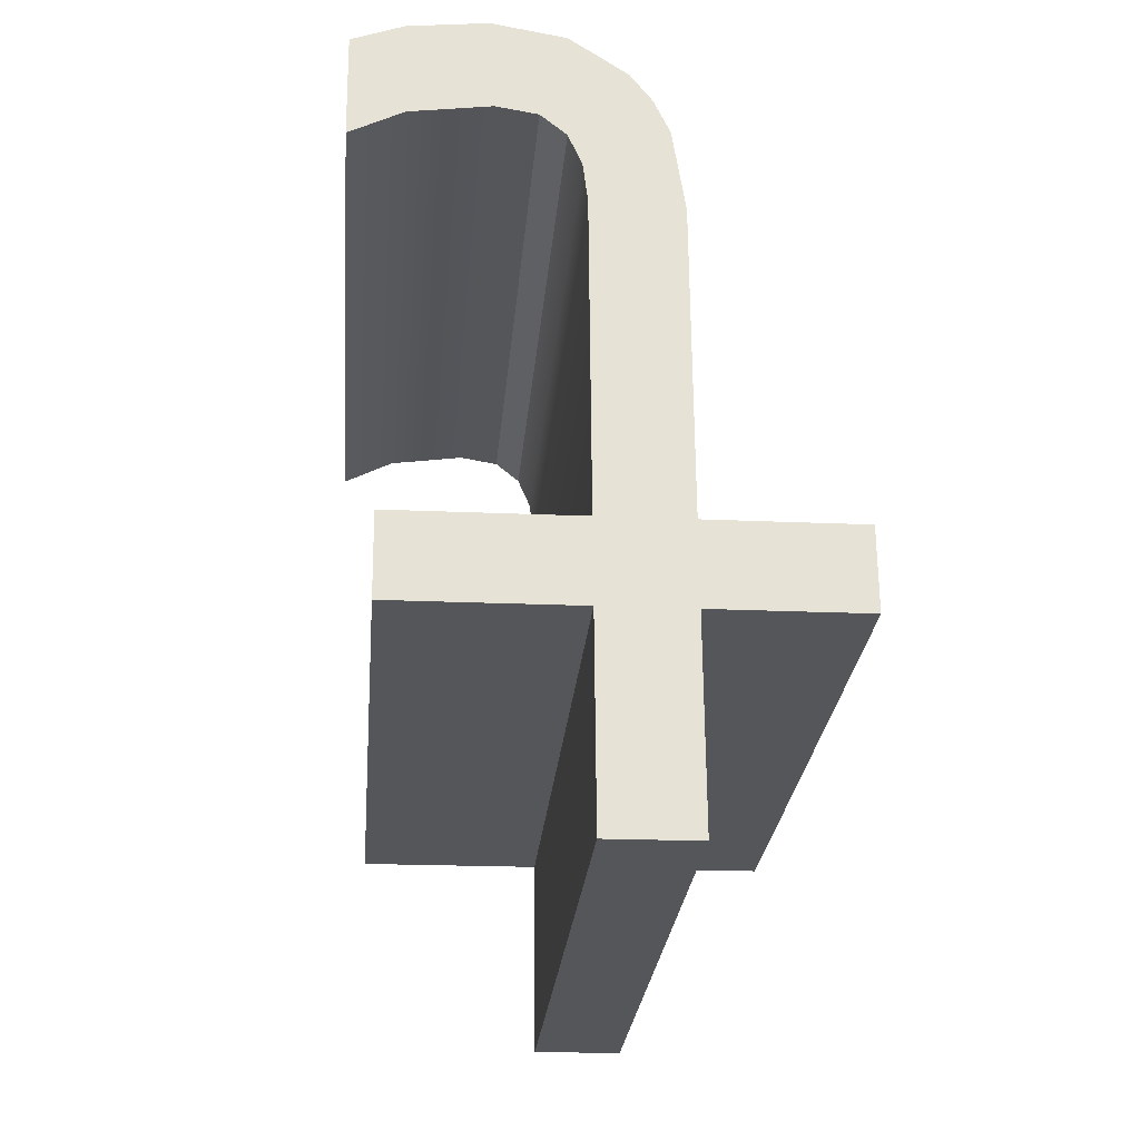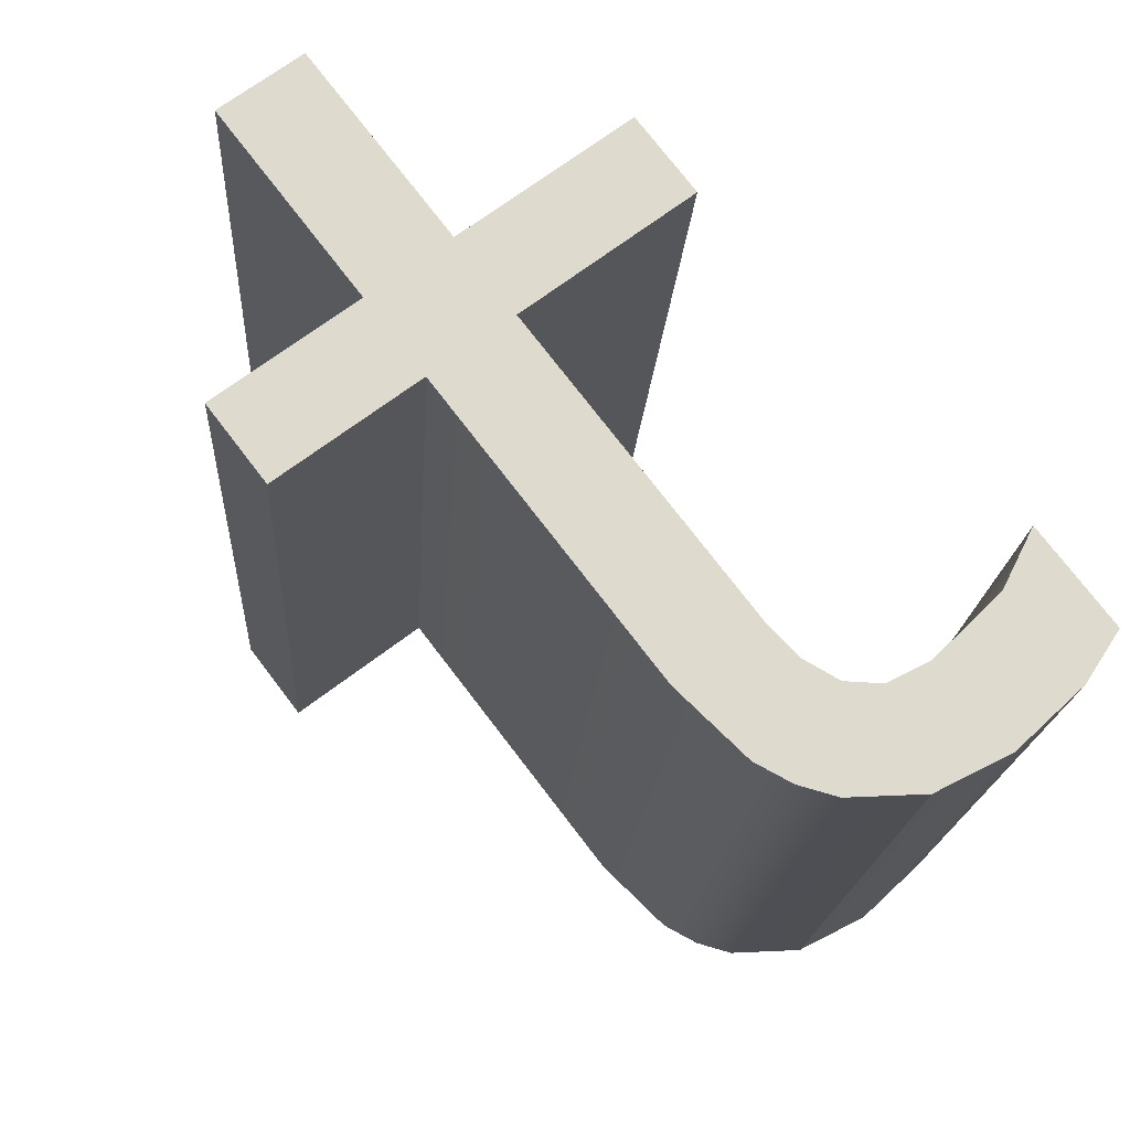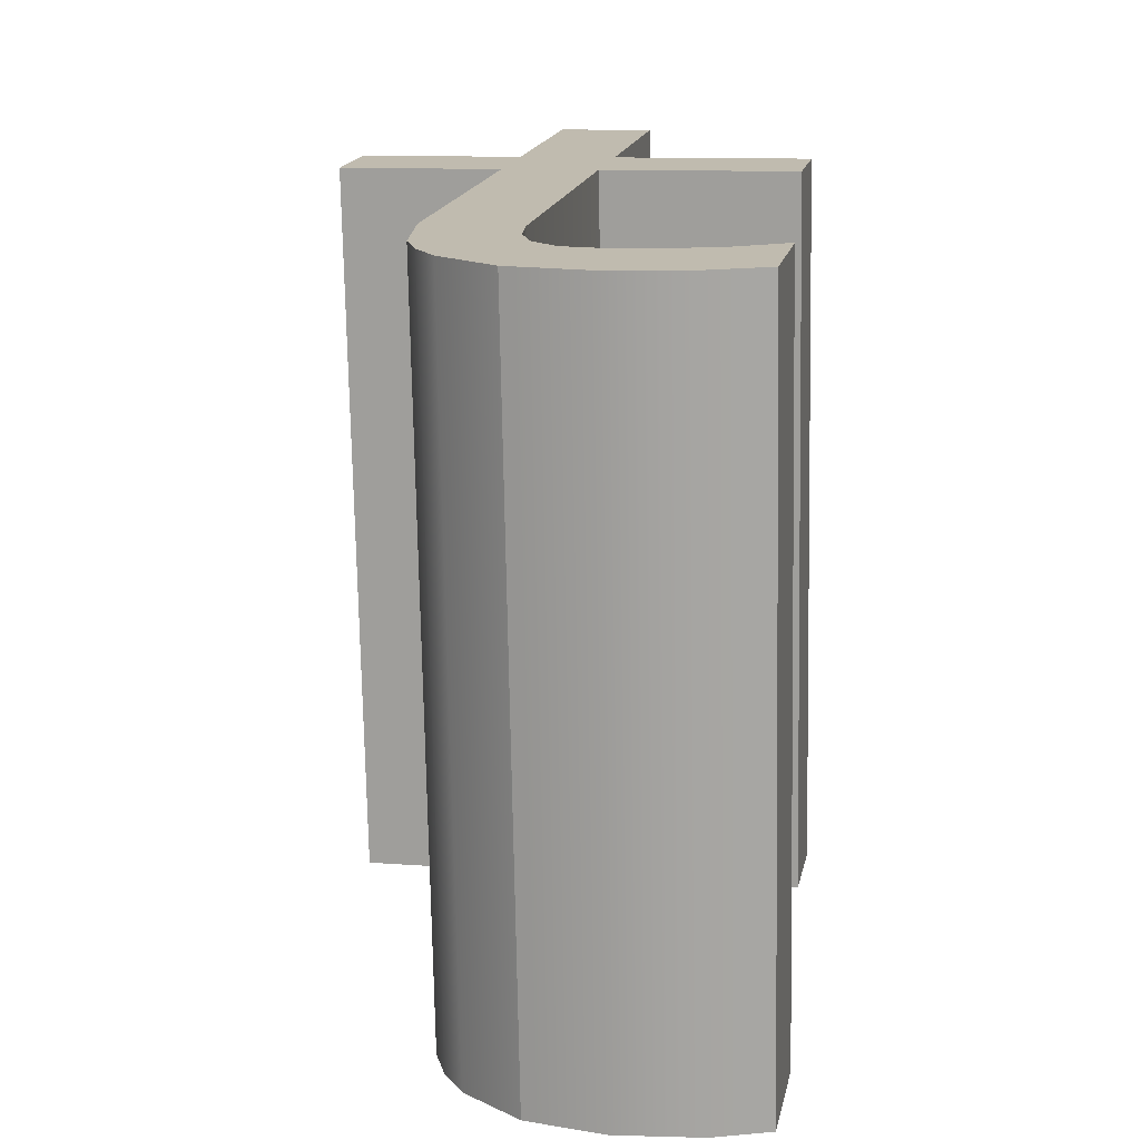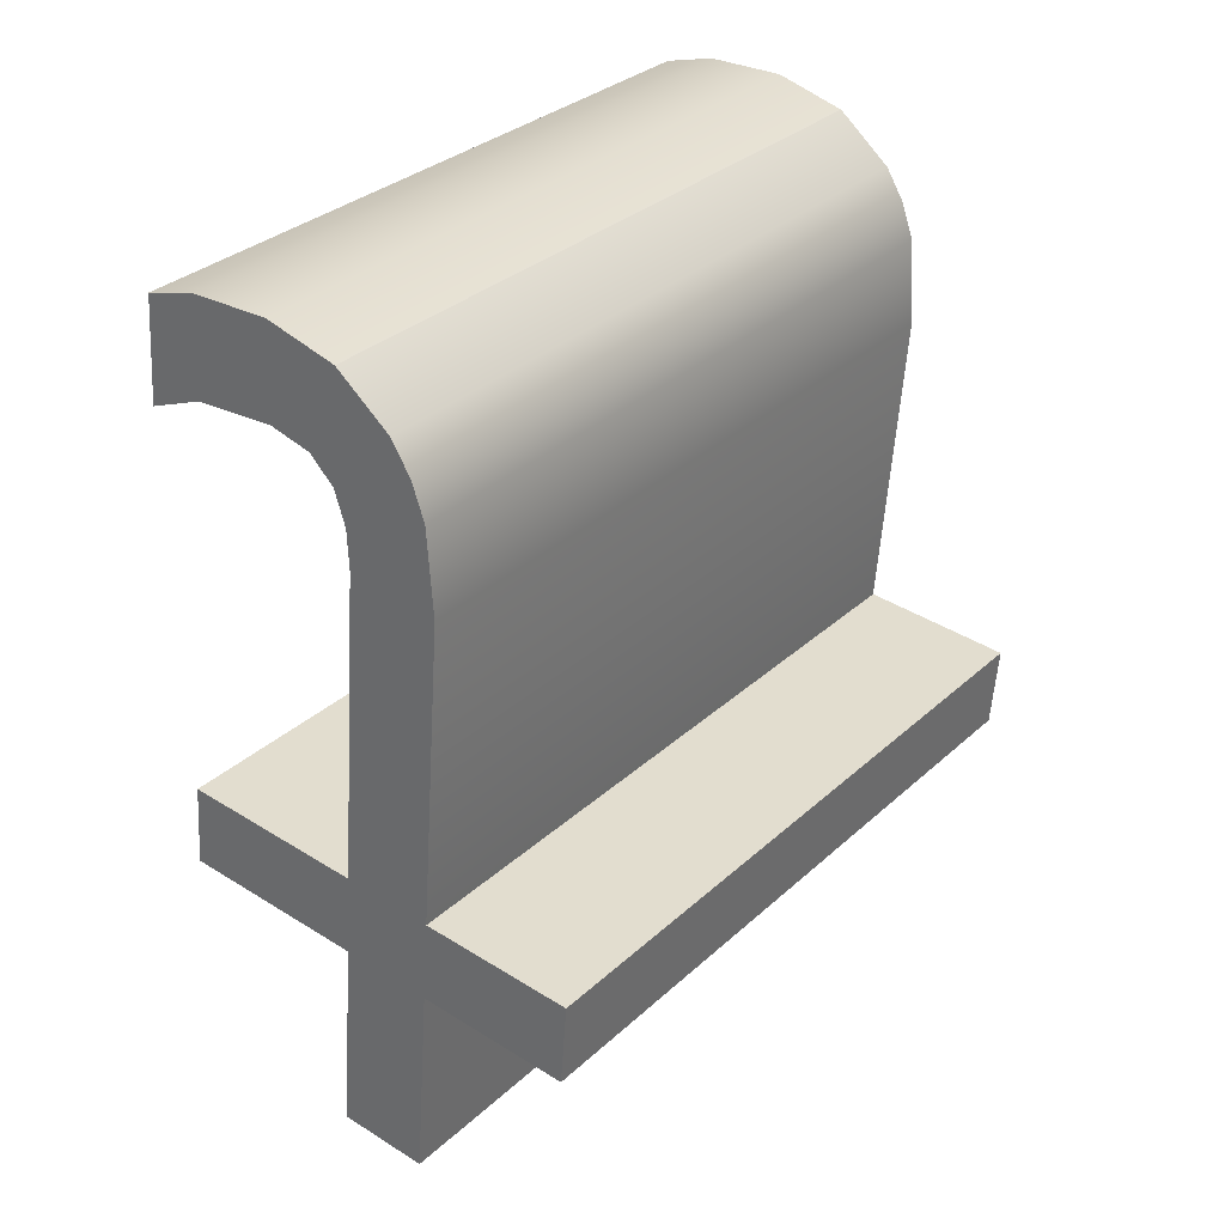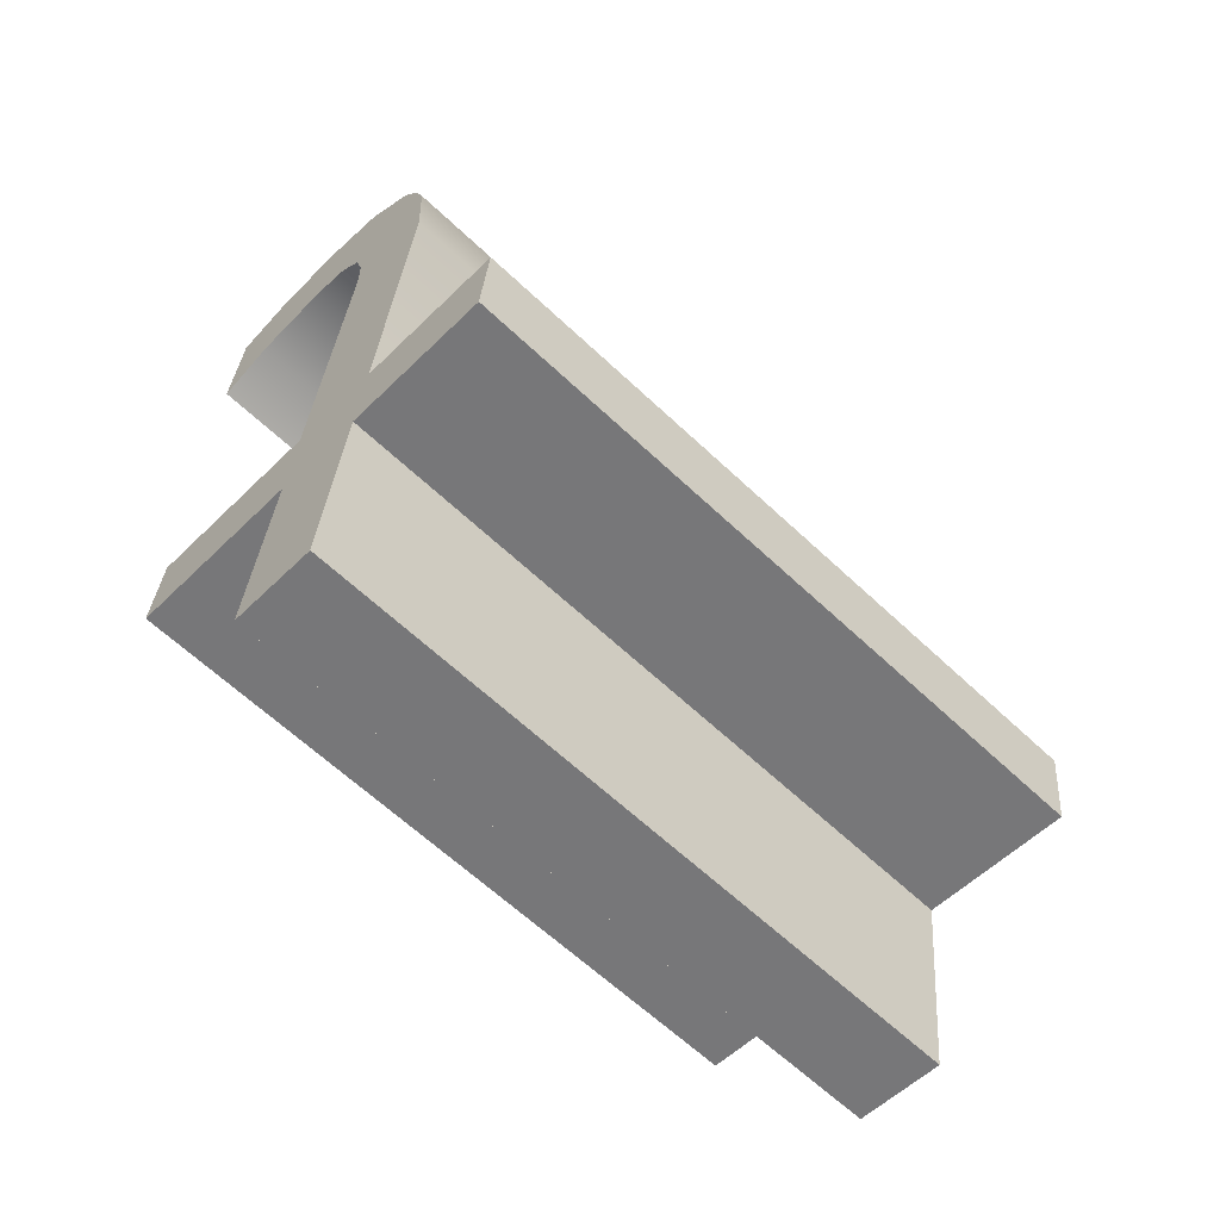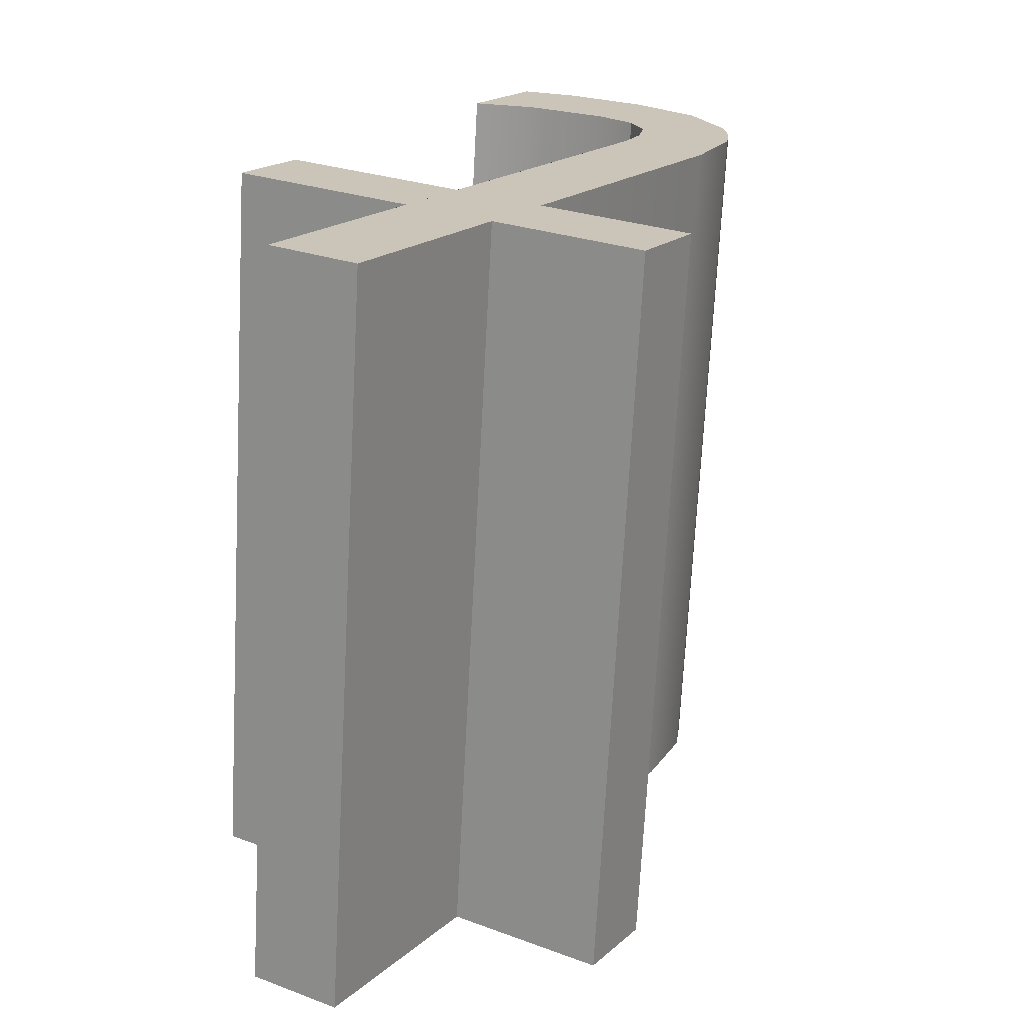
<metadata>
{"format":"obj","ext":"obj","renderer":"f3d","projection":"perspective","resolution":1024,"background":"white","views":[{"elev":-19.6,"azim":175.1,"up":"+Z"},{"elev":67.4,"azim":-37.6,"up":"+Y"},{"elev":10.8,"azim":11.0,"up":"+Y"},{"elev":38.8,"azim":-141.7,"up":"+Z"},{"elev":-53.8,"azim":-133.6,"up":"+Z"},{"elev":24.9,"azim":-148.3,"up":"+Y"}]}
</metadata>
<code>
o #ID1250
v 0.8734 0.02985 0.1979
v 0.8738 0.01716 0.1971
v 0.8738 0.0298 0.1984
v 0.8734 0.01722 0.1966
v 0.878 0.01816 0.1872
v 0.8746 0.018 0.1887
v 0.8746 0.01816 0.1872
v 0.878 0.018 0.1887
v 0.8746 0.01853 0.1835
v 0.8729 0.01816 0.1872
v 0.8729 0.01853 0.1835
v 0.8729 0.018 0.1887
v 0.8729 0.01743 0.1945
v 0.8732 0.01728 0.196
v 0.8734 0.01722 0.1966
v 0.8738 0.01716 0.1971
v 0.8746 0.01742 0.1946
v 0.8749 0.01709 0.1979
v 0.8747 0.01735 0.1953
v 0.8749 0.01729 0.1959
v 0.8762 0.01707 0.1981
v 0.8754 0.01725 0.1962
v 0.8762 0.01724 0.1964
v 0.8776 0.01726 0.1962
v 0.8777 0.01708 0.198
v 0.8786 0.01731 0.1957
v 0.8786 0.01711 0.1976
v 0.8701 0.018 0.1887
v 0.8701 0.01816 0.1872
v 0.8749 0.02973 0.1991
v 0.8749 0.01709 0.1979
v 0.8749 0.02973 0.1991
v 0.8746 0.03006 0.1958
v 0.8738 0.0298 0.1984
v 0.8747 0.02999 0.1965
v 0.8749 0.02993 0.1971
v 0.8762 0.0297 0.1994
v 0.8754 0.02989 0.1975
v 0.8762 0.02988 0.1976
v 0.8776 0.0299 0.1975
v 0.8777 0.02972 0.1992
v 0.8786 0.02994 0.197
v 0.8786 0.02975 0.1989
v 0.878 0.03064 0.19
v 0.8746 0.0308 0.1885
v 0.8746 0.03064 0.19
v 0.878 0.0308 0.1885
v 0.8732 0.02992 0.1973
v 0.8729 0.03064 0.19
v 0.8729 0.03007 0.1957
v 0.8729 0.0308 0.1885
v 0.8729 0.03117 0.1847
v 0.8746 0.03117 0.1847
v 0.8734 0.02985 0.1979
v 0.8701 0.0308 0.1885
v 0.8701 0.03064 0.19
v 0.8732 0.02992 0.1973
v 0.8732 0.01728 0.196
v 0.8786 0.02975 0.1989
v 0.8777 0.01708 0.198
v 0.8786 0.01711 0.1976
v 0.8777 0.02972 0.1992
v 0.8762 0.01707 0.1981
v 0.8762 0.0297 0.1994
v 0.8749 0.01709 0.1979
v 0.8749 0.02973 0.1991
v 0.8729 0.03007 0.1957
v 0.8729 0.01743 0.1945
v 0.8729 0.03064 0.19
v 0.8729 0.018 0.1887
v 0.8729 0.03064 0.19
v 0.8701 0.018 0.1887
v 0.8729 0.018 0.1887
v 0.8701 0.03064 0.19
v 0.8701 0.0308 0.1885
v 0.8701 0.018 0.1887
v 0.8701 0.03064 0.19
v 0.8701 0.01816 0.1872
v 0.8701 0.0308 0.1885
v 0.8729 0.01816 0.1872
v 0.8701 0.01816 0.1872
v 0.8729 0.0308 0.1885
v 0.8729 0.0308 0.1885
v 0.8729 0.01853 0.1835
v 0.8729 0.01816 0.1872
v 0.8729 0.03117 0.1847
v 0.8729 0.03117 0.1847
v 0.8746 0.01853 0.1835
v 0.8729 0.01853 0.1835
v 0.8746 0.03117 0.1847
v 0.8746 0.01853 0.1835
v 0.8746 0.0308 0.1885
v 0.8746 0.01816 0.1872
v 0.8746 0.03117 0.1847
v 0.8746 0.0308 0.1885
v 0.878 0.01816 0.1872
v 0.8746 0.01816 0.1872
v 0.878 0.0308 0.1885
v 0.878 0.01816 0.1872
v 0.878 0.03064 0.19
v 0.878 0.018 0.1887
v 0.878 0.0308 0.1885
v 0.878 0.03064 0.19
v 0.8746 0.018 0.1887
v 0.878 0.018 0.1887
v 0.8746 0.03064 0.19
v 0.8746 0.01742 0.1946
v 0.8746 0.03064 0.19
v 0.8746 0.03006 0.1958
v 0.8746 0.018 0.1887
v 0.8747 0.02999 0.1965
v 0.8747 0.01735 0.1953
v 0.8749 0.02993 0.1971
v 0.8749 0.01729 0.1959
v 0.8749 0.02993 0.1971
v 0.8754 0.01725 0.1962
v 0.8749 0.01729 0.1959
v 0.8754 0.02989 0.1975
v 0.8754 0.02989 0.1975
v 0.8762 0.01724 0.1964
v 0.8754 0.01725 0.1962
v 0.8762 0.02988 0.1976
v 0.8776 0.01726 0.1962
v 0.8776 0.0299 0.1975
v 0.8786 0.01731 0.1957
v 0.8786 0.02994 0.197
v 0.8786 0.01731 0.1957
v 0.8786 0.02975 0.1989
v 0.8786 0.01711 0.1976
v 0.8786 0.02994 0.197
f 1 2 3
f 3 2 1
f 2 1 4
f 4 1 2
f 5 6 7
f 7 6 5
f 6 5 8
f 8 5 6
f 9 10 11
f 11 10 9
f 10 9 12
f 12 9 10
f 12 9 13
f 13 9 12
f 13 9 14
f 14 9 13
f 14 9 15
f 15 9 14
f 15 9 16
f 16 9 15
f 16 9 17
f 17 9 16
f 16 17 18
f 18 17 16
f 17 9 7
f 7 9 17
f 17 7 6
f 6 7 17
f 18 17 19
f 19 17 18
f 18 19 20
f 20 19 18
f 18 20 21
f 21 20 18
f 21 20 22
f 22 20 21
f 21 22 23
f 23 22 21
f 21 23 24
f 24 23 21
f 21 24 25
f 25 24 21
f 25 24 26
f 26 24 25
f 25 26 27
f 27 26 25
f 10 28 29
f 29 28 10
f 28 10 12
f 12 10 28
f 30 2 31
f 31 2 30
f 2 30 3
f 3 30 2
f 32 33 34
f 34 33 32
f 33 32 35
f 35 32 33
f 35 32 36
f 36 32 35
f 36 32 37
f 37 32 36
f 36 37 38
f 38 37 36
f 38 37 39
f 39 37 38
f 39 37 40
f 40 37 39
f 40 37 41
f 41 37 40
f 40 41 42
f 42 41 40
f 42 41 43
f 43 41 42
f 44 45 46
f 46 45 44
f 45 44 47
f 47 44 45
f 48 49 50
f 50 49 48
f 49 48 51
f 51 48 49
f 51 48 52
f 52 48 51
f 52 48 53
f 53 48 52
f 53 48 54
f 54 48 53
f 53 54 34
f 34 54 53
f 53 34 33
f 33 34 53
f 53 33 46
f 46 33 53
f 53 46 45
f 45 46 53
f 49 55 56
f 56 55 49
f 55 49 51
f 51 49 55
f 57 4 1
f 1 4 57
f 4 57 58
f 58 57 4
f 59 60 61
f 61 60 59
f 60 59 62
f 62 59 60
f 62 63 60
f 60 63 62
f 63 62 64
f 64 62 63
f 64 65 63
f 63 65 64
f 65 64 66
f 66 64 65
f 67 58 57
f 57 58 67
f 58 67 68
f 68 67 58
f 69 68 67
f 67 68 69
f 68 69 70
f 70 69 68
f 71 72 73
f 73 72 71
f 72 71 74
f 74 71 72
f 75 76 77
f 77 76 75
f 76 75 78
f 78 75 76
f 79 80 81
f 81 80 79
f 80 79 82
f 82 79 80
f 83 84 85
f 85 84 83
f 84 83 86
f 86 83 84
f 87 88 89
f 89 88 87
f 88 87 90
f 90 87 88
f 91 92 93
f 93 92 91
f 92 91 94
f 94 91 92
f 95 96 97
f 97 96 95
f 96 95 98
f 98 95 96
f 99 100 101
f 101 100 99
f 100 99 102
f 102 99 100
f 103 104 105
f 105 104 103
f 104 103 106
f 106 103 104
f 107 108 109
f 109 108 107
f 108 107 110
f 110 107 108
f 107 111 112
f 112 111 107
f 111 107 109
f 109 107 111
f 112 113 114
f 114 113 112
f 113 112 111
f 111 112 113
f 115 116 117
f 117 116 115
f 116 115 118
f 118 115 116
f 119 120 121
f 121 120 119
f 120 119 122
f 122 119 120
f 122 123 120
f 120 123 122
f 123 122 124
f 124 122 123
f 124 125 123
f 123 125 124
f 125 124 126
f 126 124 125
f 127 128 129
f 129 128 127
f 128 127 130
f 130 127 128

</code>
